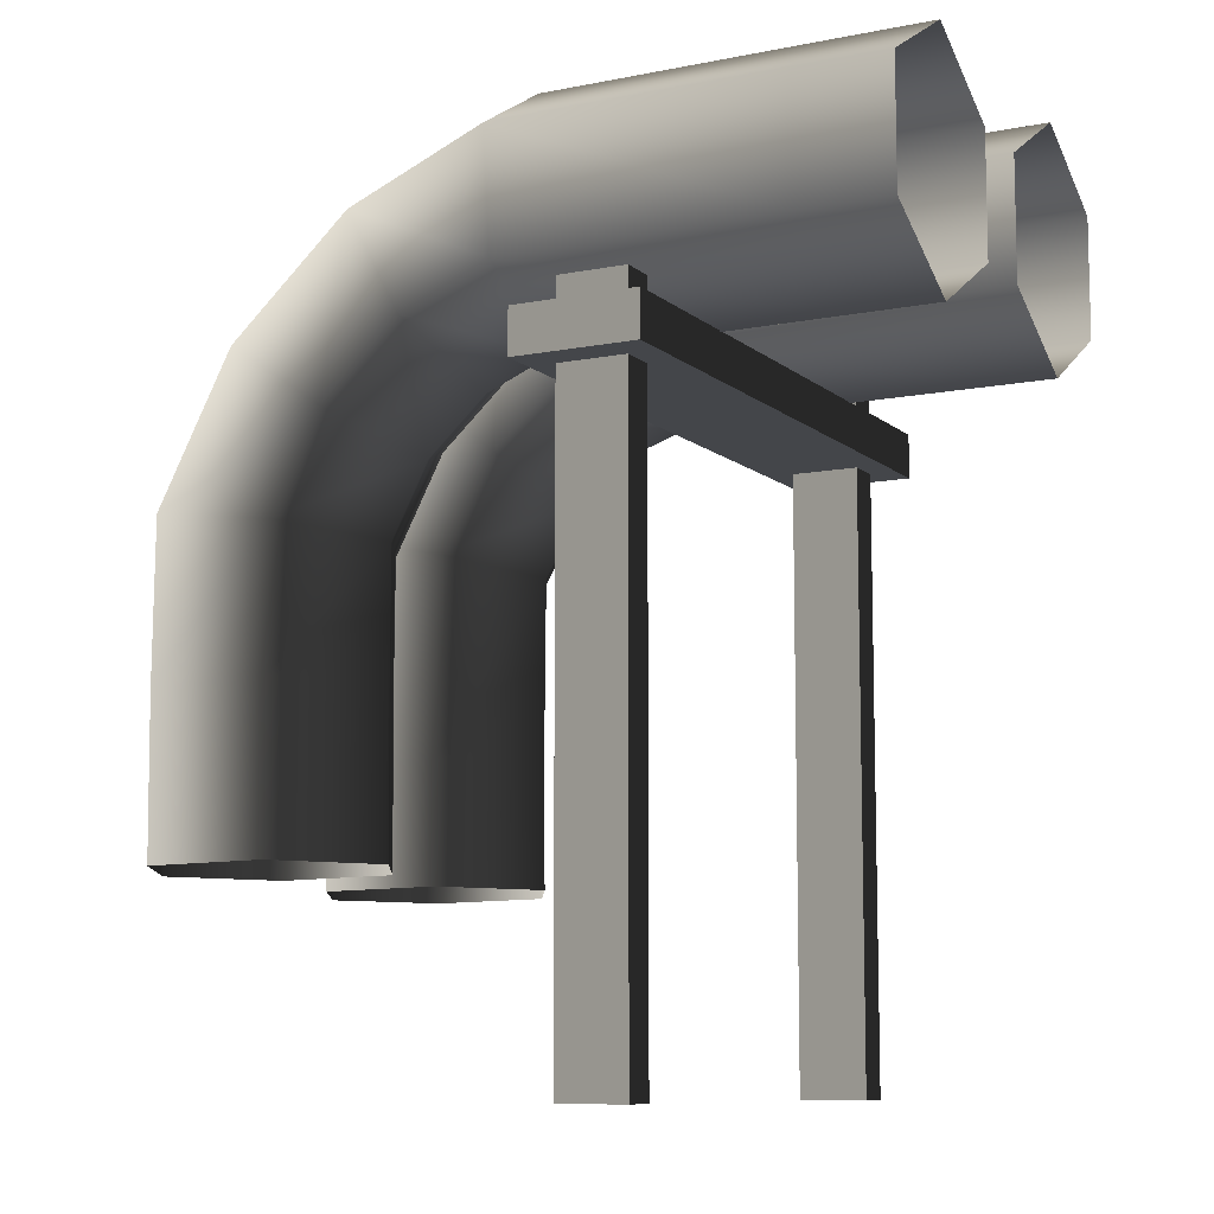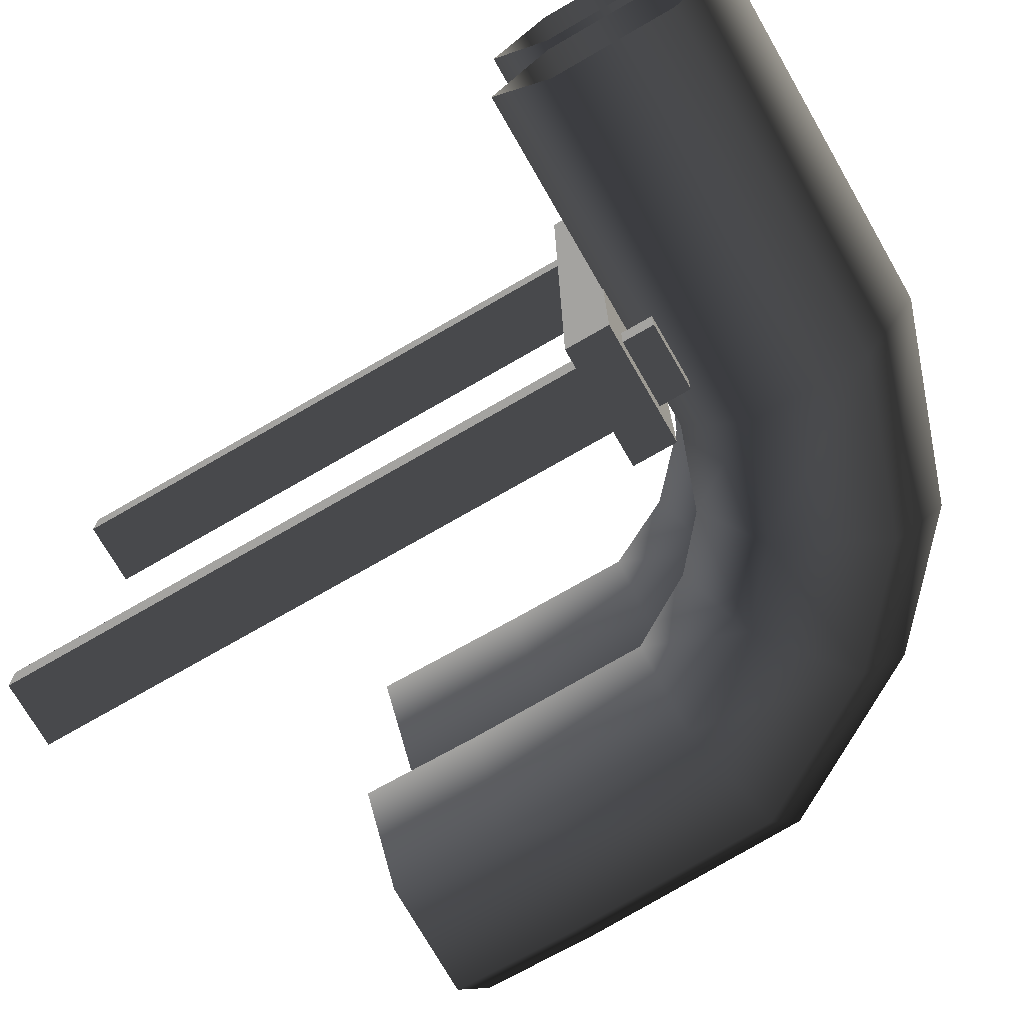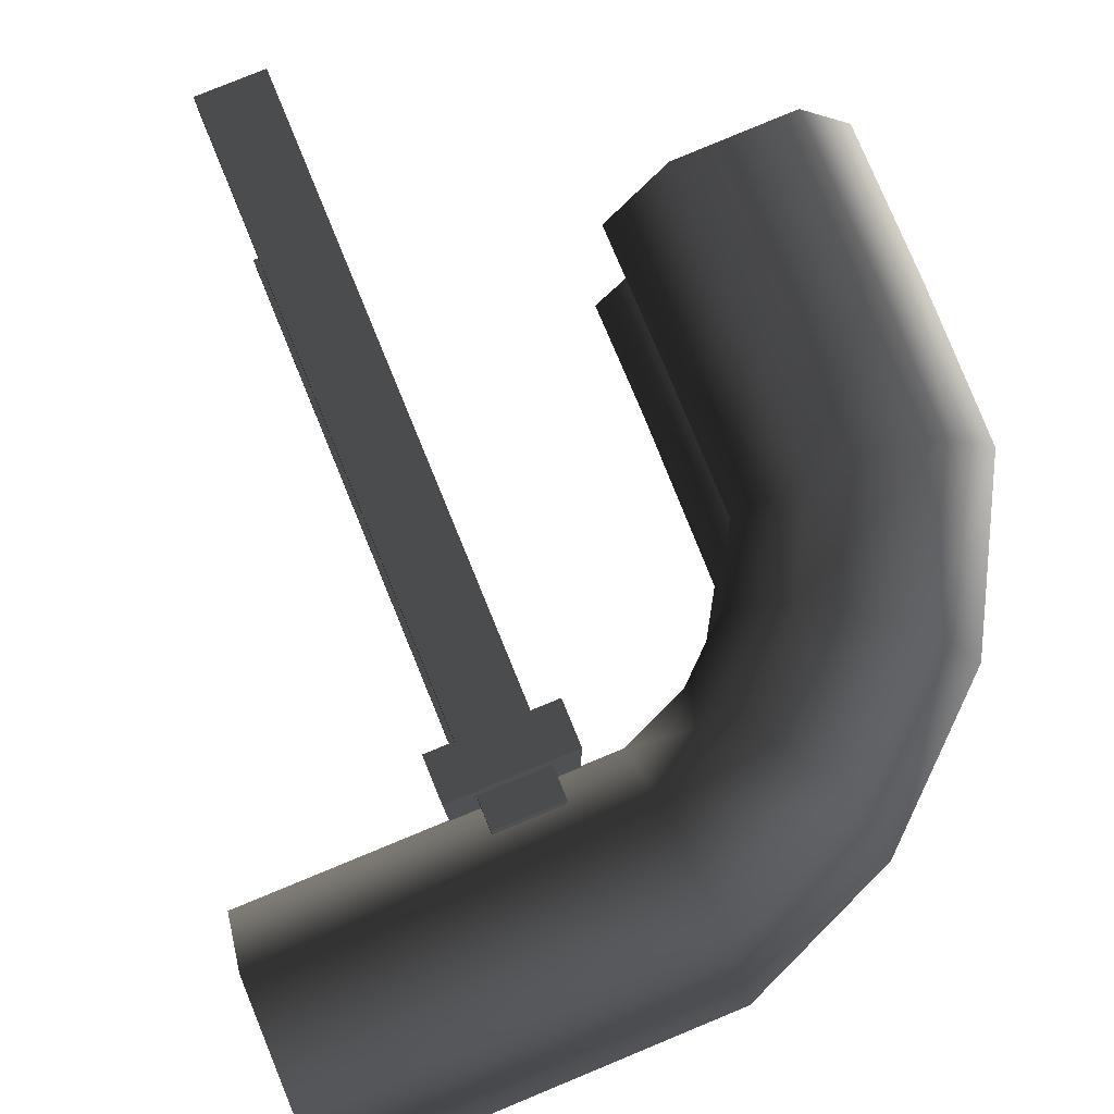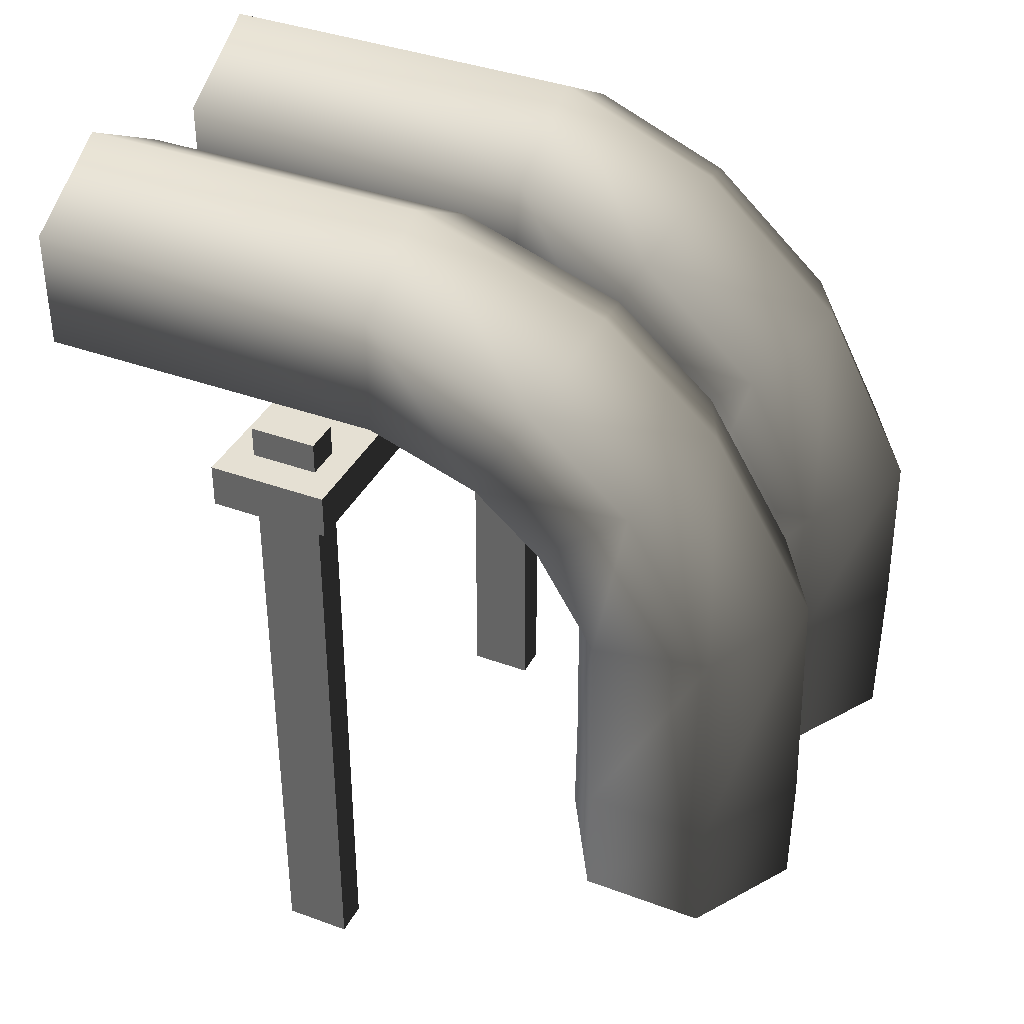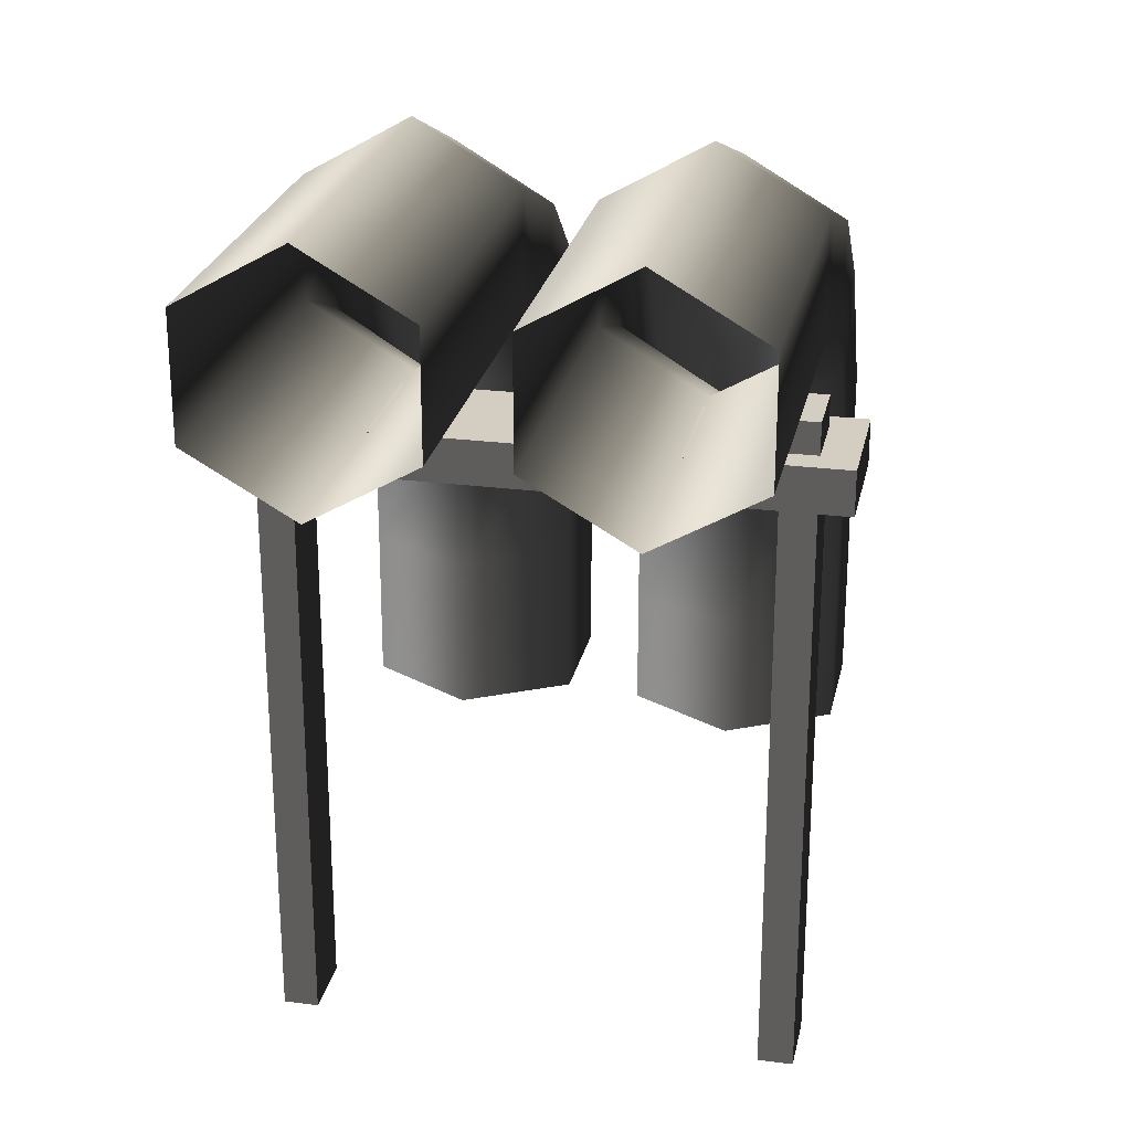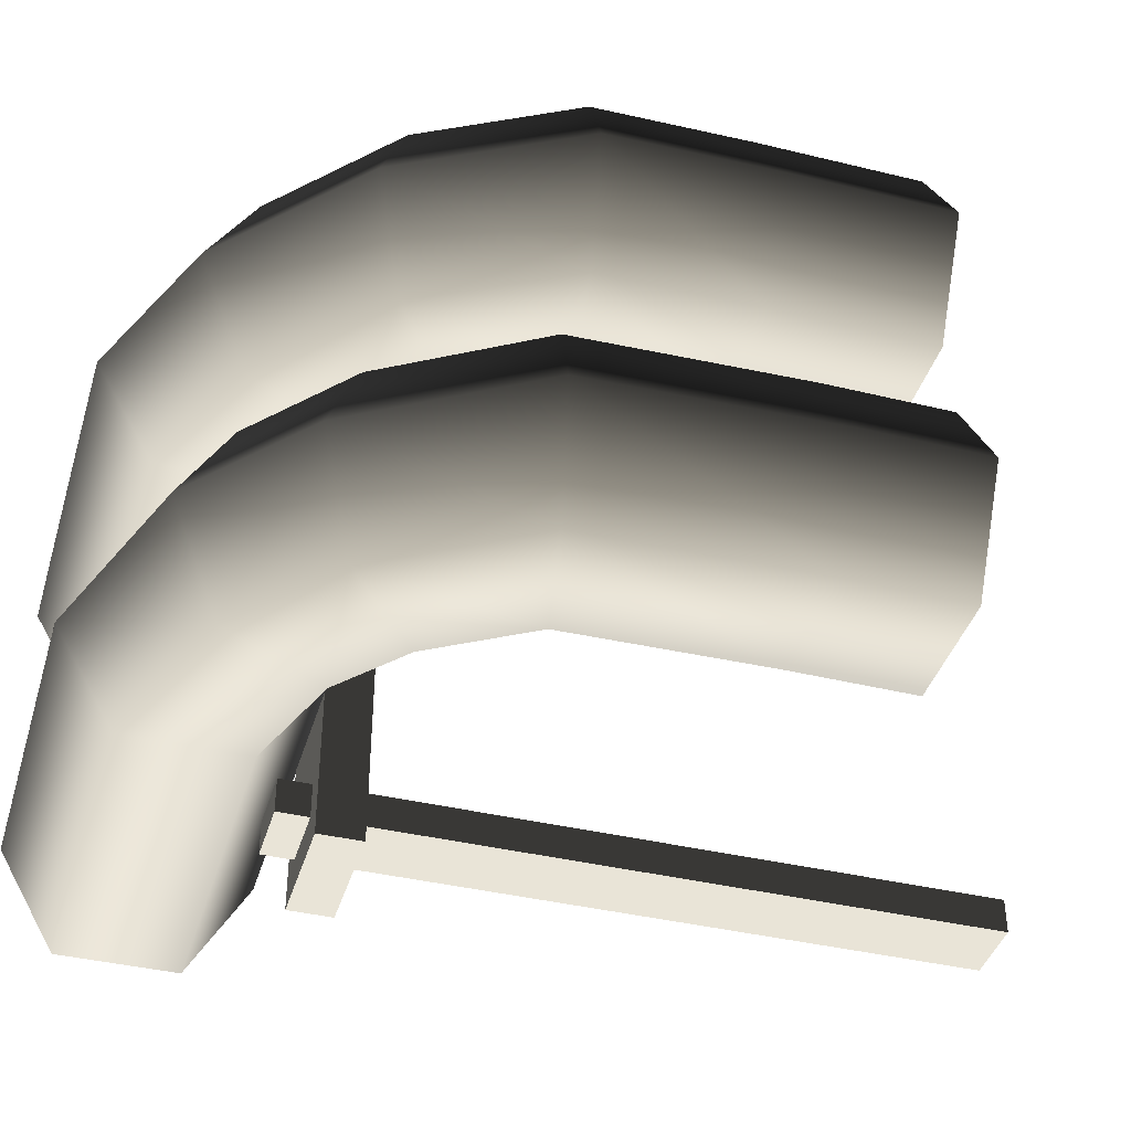
<metadata>
{"format":"obj","ext":"obj","renderer":"f3d","projection":"perspective","resolution":1024,"background":"white","views":[{"elev":-9.6,"azim":27.4,"up":"+Y"},{"elev":-73.0,"azim":120.0,"up":"+Z"},{"elev":79.6,"azim":157.7,"up":"+Z"},{"elev":37.9,"azim":-155.0,"up":"+Y"},{"elev":25.2,"azim":101.7,"up":"+Y"},{"elev":-40.4,"azim":-106.2,"up":"+Z"}]}
</metadata>
<code>
v -1.655 2.258 -1.166
v -1.655 2.258 -1.348
v -1.305 2.258 -1.348
v -1.305 2.258 -1.166
v -1.655 2.258 -1.348
v -1.655 -1.259 -1.348
v -1.305 -1.259 -1.348
v -1.305 2.258 -1.348
v -1.655 -1.259 -1.166
v -1.655 2.258 -1.166
v -1.305 2.258 -1.166
v -1.305 -1.259 -1.166
v -1.305 2.258 -1.166
v -1.305 2.258 -1.348
v -1.305 -1.259 -1.348
v -1.305 -1.259 -1.166
v -1.655 -1.259 -1.166
v -1.655 -1.259 -1.348
v -1.655 2.258 -1.348
v -1.655 2.258 -1.166
v -1.313 2.258 1.166
v -1.313 2.258 1.348
v -1.662 2.258 1.348
v -1.662 2.258 1.166
v -1.313 2.258 1.348
v -1.313 -1.259 1.348
v -1.662 -1.259 1.348
v -1.662 2.258 1.348
v -1.313 -1.259 1.166
v -1.313 2.258 1.166
v -1.662 2.258 1.166
v -1.662 -1.259 1.166
v -1.662 2.258 1.166
v -1.662 2.258 1.348
v -1.662 -1.259 1.348
v -1.662 -1.259 1.166
v -1.313 -1.259 1.166
v -1.313 -1.259 1.348
v -1.313 2.258 1.348
v -1.313 2.258 1.166
v -1.165 1.867 -1.529
v -1.165 2.095 -1.529
v -1.795 2.095 -1.529
v -1.795 1.867 -1.529
v -1.165 2.095 -1.529
v -1.165 2.095 1.529
v -1.795 2.095 1.529
v -1.795 2.095 -1.529
v -1.165 2.095 1.529
v -1.165 1.867 1.529
v -1.795 1.867 1.529
v -1.795 2.095 1.529
v -1.165 1.867 1.529
v -1.165 1.867 -1.529
v -1.795 1.867 -1.529
v -1.795 1.867 1.529
v -1.795 1.867 -1.529
v -1.795 2.095 -1.529
v -1.795 2.095 1.529
v -1.795 1.867 1.529
v -1.165 1.867 1.529
v -1.165 2.095 1.529
v -1.165 2.095 -1.529
v -1.165 1.867 -1.529
v -0.1102 3.033 0.1951
v -0.5749 3.033 0.1951
v -0.5749 2.404 0.1951
v -0.1102 2.404 0.1951
v -0.5749 2.09 0.74
v -0.1102 2.09 0.74
v -0.1102 3.348 0.74
v -0.5749 3.348 0.74
v -0.1102 3.033 1.285
v -0.5749 3.033 1.285
v -0.1102 2.404 1.285
v -0.5749 2.404 1.285
v -0.1102 2.09 0.74
v -0.5749 2.09 0.74
v -2.085 3.344 0.74
v -2.067 3.03 1.285
v -2.03 2.402 1.285
v -2.011 2.088 0.74
v -2.011 2.088 0.74
v -2.067 3.03 0.1951
v -2.03 2.402 0.1951
v -2.913 2.999 0.74
v -2.774 2.735 1.285
v -2.496 2.208 1.285
v -2.357 1.944 0.74
v -2.357 1.944 0.74
v -2.496 2.208 0.1951
v -2.774 2.735 0.1951
v -3.641 2.34 0.74
v -3.396 2.172 0.1951
v -3.396 2.172 1.285
v -2.907 1.836 1.285
v -2.662 1.668 0.74
v -2.907 1.836 0.1951
v -2.662 1.668 0.74
v -3.791 1.42 0.1951
v -4.103 1.46 0.74
v -3.8 0.6201 0.1951
v -3.17 0.6268 0.1951
v -3.166 1.34 0.1951
v -2.856 0.6302 0.74
v -2.854 1.301 0.74
v -4.114 0.6168 0.74
v -3.791 1.42 1.285
v -3.8 0.6201 1.285
v -3.166 1.34 1.285
v -3.17 0.6268 1.285
v -2.854 1.301 0.74
v -2.856 0.6302 0.74
v -4.105 -0.2098 0.74
v -3.791 -0.2064 1.285
v -3.162 -0.1997 1.285
v -2.847 -0.1964 0.74
v -2.847 -0.1964 0.74
v -3.162 -0.1997 0.1951
v -3.791 -0.2064 0.1951
v -0.4562 3.033 -1.285
v -0.1102 3.033 -1.285
v -0.1102 3.348 -0.74
v -0.4562 3.348 -0.74
v -0.4562 2.404 -1.285
v -0.1102 2.404 -1.285
v -0.4562 2.09 -0.74
v -0.1102 2.09 -0.74
v -0.1102 3.033 -0.1951
v -0.4562 3.033 -0.1951
v -0.1102 2.404 -0.1951
v -0.4562 2.404 -0.1951
v -0.1102 2.09 -0.74
v -0.4562 2.09 -0.74
v -1.944 3.033 -1.285
v -1.944 3.348 -0.74
v -1.944 2.404 -1.285
v -1.944 2.09 -0.74
v -1.944 2.404 -0.1951
v -1.944 2.09 -0.74
v -1.944 3.033 -0.1951
v -2.511 2.209 -1.285
v -2.798 2.738 -1.285
v -2.367 1.945 -0.74
v -2.511 2.209 -0.1951
v -2.367 1.945 -0.74
v -2.798 2.738 -0.1951
v -2.942 3.002 -0.74
v -3.314 2.295 -1.285
v -2.852 1.917 -1.285
v -3.153 1.422 -1.285
v -3.77 1.544 -1.285
v -3.545 2.484 -0.74
v -4.079 1.605 -0.74
v -2.845 1.361 -0.74
v -2.621 1.728 -0.74
v -3.314 2.295 -0.1951
v -3.77 1.544 -0.1951
v -2.852 1.917 -0.1951
v -3.153 1.422 -0.1951
v -2.621 1.728 -0.74
v -2.845 1.361 -0.74
v -3.797 0.3905 -1.285
v -4.112 0.3871 -0.74
v -3.168 0.3972 -1.285
v -2.853 0.4005 -0.74
v -3.168 0.3972 -0.1951
v -2.853 0.4005 -0.74
v -3.797 0.3905 -0.1951
v -4.105 -0.2395 -0.74
v -3.79 -0.2361 -0.1951
v -3.79 -0.2361 -1.285
v -3.161 -0.2294 -1.285
v -2.847 -0.2261 -0.74
v -3.161 -0.2294 -0.1951
v -2.847 -0.2261 -0.74
g Pipe1C_1115_135
f 1 3 2
f 1 4 3
f 5 7 6
f 5 8 7
f 9 11 10
f 9 12 11
f 13 15 14
f 13 16 15
f 17 19 18
f 17 20 19
f 21 23 22
f 21 24 23
f 25 27 26
f 25 28 27
f 29 31 30
f 29 32 31
f 33 35 34
f 33 36 35
f 37 39 38
f 37 40 39
f 41 43 42
f 41 44 43
f 45 47 46
f 45 48 47
f 49 51 50
f 49 52 51
f 53 55 54
f 53 56 55
f 57 59 58
f 57 60 59
f 61 63 62
f 61 64 63
f 65 67 66
f 65 68 67
f 68 69 67
f 68 70 69
f 71 65 66
f 71 66 72
f 73 71 72
f 73 72 74
f 75 73 74
f 75 74 76
f 77 75 76
f 77 76 78
f 74 72 79
f 74 79 80
f 76 74 80
f 76 80 81
f 78 76 81
f 78 81 82
f 67 69 83
f 72 84 79
f 72 66 84
f 66 85 84
f 67 83 85
f 66 67 85
f 80 79 86
f 80 86 87
f 81 80 87
f 81 87 88
f 82 81 88
f 82 88 89
f 85 83 90
f 85 90 91
f 84 85 91
f 84 91 92
f 79 92 86
f 79 84 92
f 93 86 92
f 93 92 94
f 94 92 91
f 95 86 93
f 95 87 86
f 96 87 95
f 96 88 87
f 97 88 96
f 97 89 88
f 98 91 90
f 94 91 98
f 98 90 99
f 93 94 100
f 93 100 101
f 95 93 101
f 101 100 102
f 100 103 102
f 100 104 103
f 94 104 100
f 94 98 104
f 104 105 103
f 104 106 105
f 98 106 104
f 98 99 106
f 101 102 107
f 108 101 107
f 95 101 108
f 96 95 108
f 108 107 109
f 110 108 109
f 96 108 110
f 97 96 110
f 110 109 111
f 112 110 111
f 97 110 112
f 112 111 113
f 109 107 114
f 109 114 115
f 111 109 115
f 111 115 116
f 113 111 116
f 113 116 117
f 103 105 118
f 103 118 119
f 107 120 114
f 102 119 120
f 107 102 120
f 102 103 119
f 121 123 122
f 121 124 123
f 125 121 122
f 125 122 126
f 127 125 126
f 127 126 128
f 124 129 123
f 124 130 129
f 130 131 129
f 130 132 131
f 132 133 131
f 132 134 133
f 135 124 121
f 135 136 124
f 136 130 124
f 137 121 125
f 137 135 121
f 138 125 127
f 138 137 125
f 139 134 132
f 139 140 134
f 141 132 130
f 141 139 132
f 136 141 130
f 142 135 137
f 142 143 135
f 143 136 135
f 144 137 138
f 144 142 137
f 145 140 139
f 145 146 140
f 147 139 141
f 147 145 139
f 148 141 136
f 148 147 141
f 143 148 136
f 142 149 143
f 142 150 149
f 144 150 142
f 151 149 150
f 151 152 149
f 152 153 149
f 143 153 148
f 143 149 153
f 152 154 153
f 155 151 150
f 155 150 156
f 144 156 150
f 154 157 153
f 148 157 147
f 148 153 157
f 154 158 157
f 158 159 157
f 147 159 145
f 147 157 159
f 158 160 159
f 160 161 159
f 160 162 161
f 163 154 152
f 163 164 154
f 164 158 154
f 165 152 151
f 165 163 152
f 166 151 155
f 166 165 151
f 167 162 160
f 167 168 162
f 169 160 158
f 169 167 160
f 164 169 158
f 170 169 164
f 170 171 169
f 171 167 169
f 172 164 163
f 172 170 164
f 173 163 165
f 173 172 163
f 174 165 166
f 174 173 165
f 175 168 167
f 171 175 167
f 175 176 168
f 145 161 146
f 145 159 161

</code>
